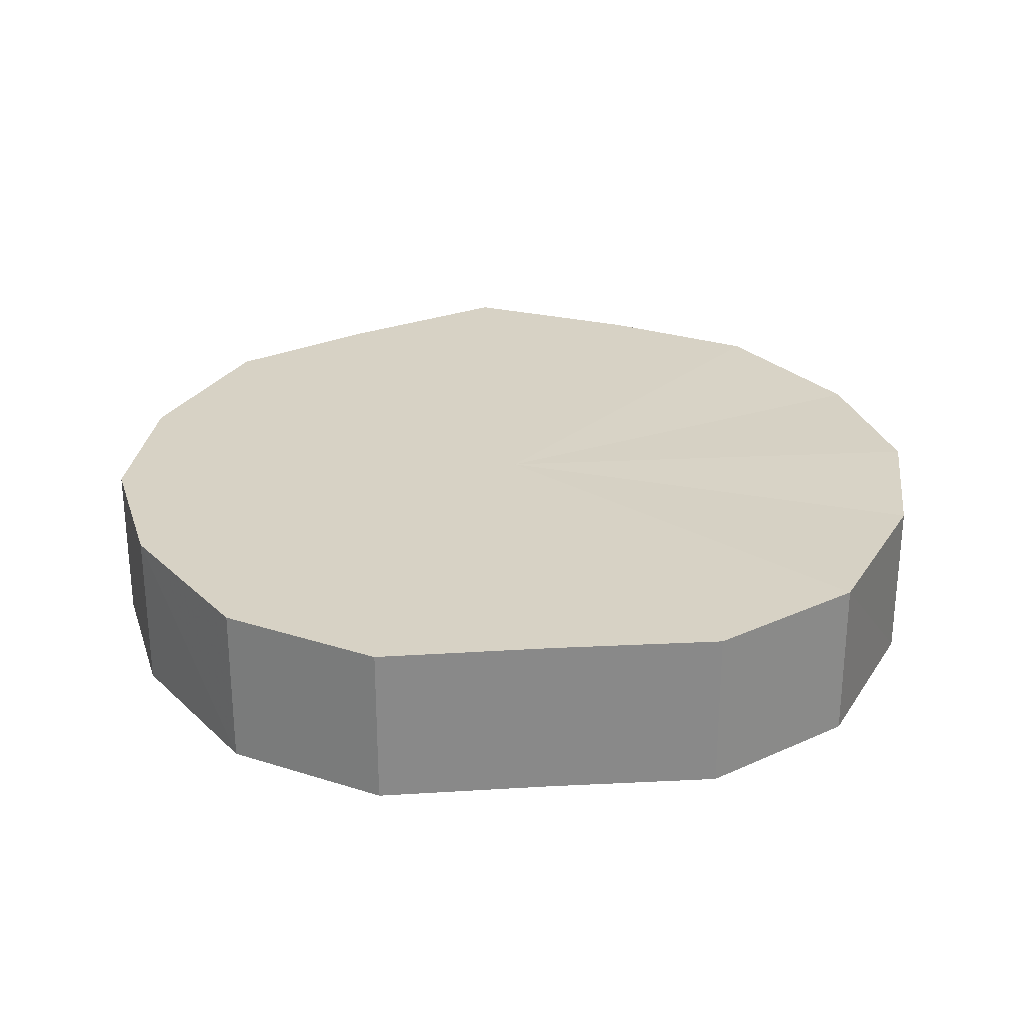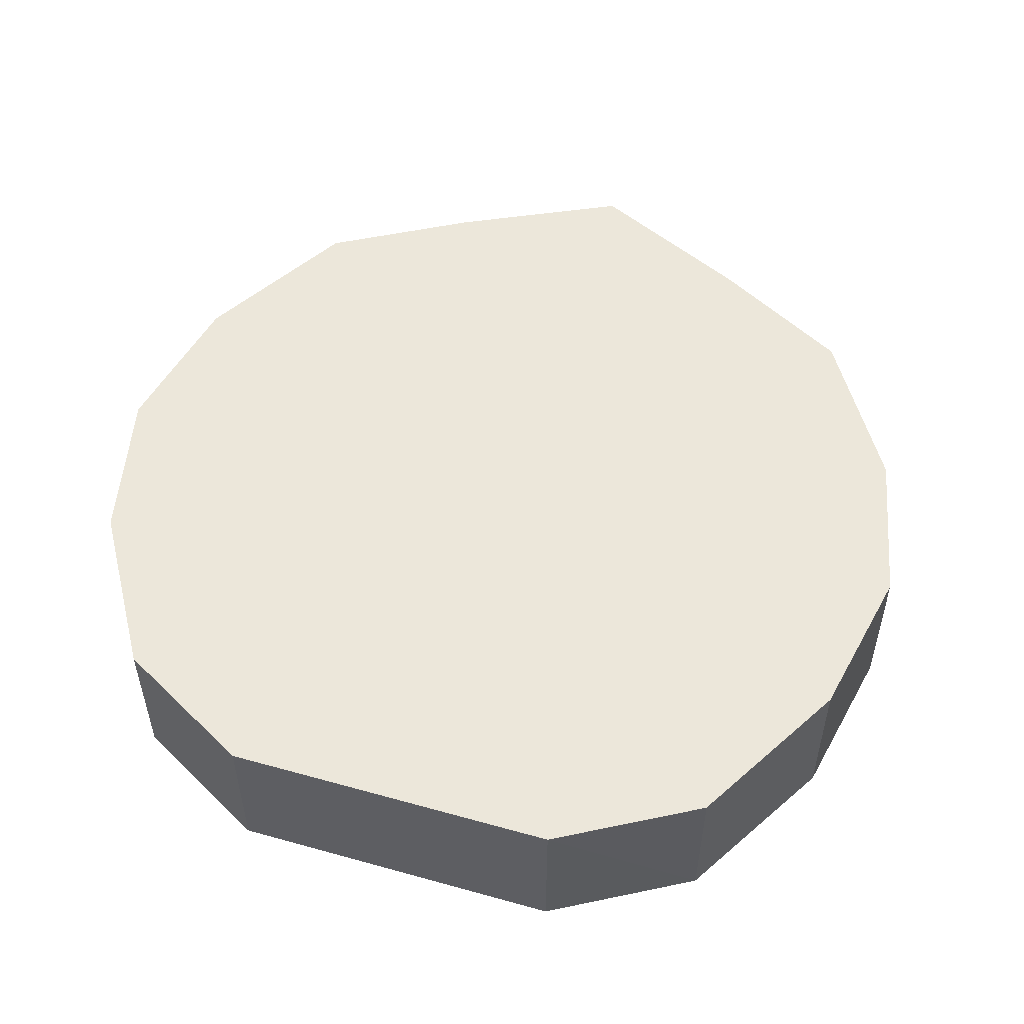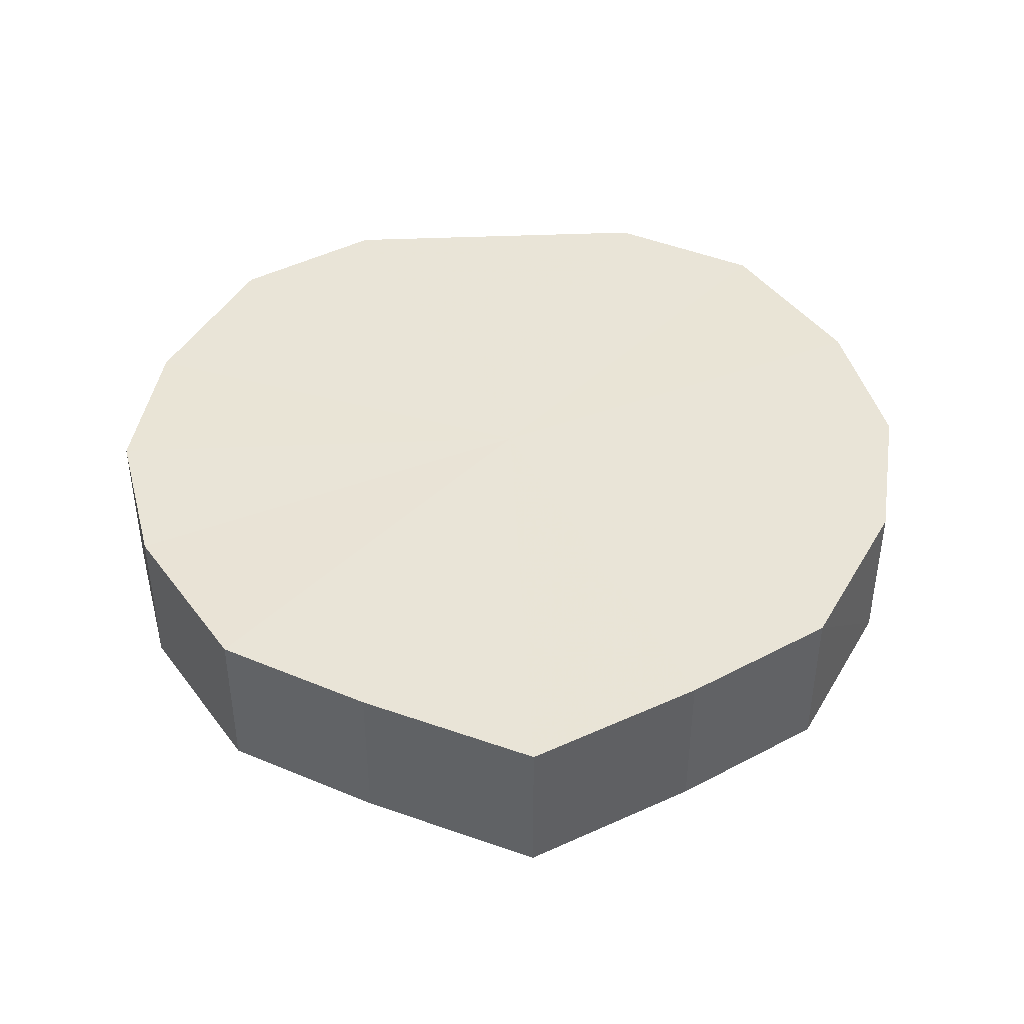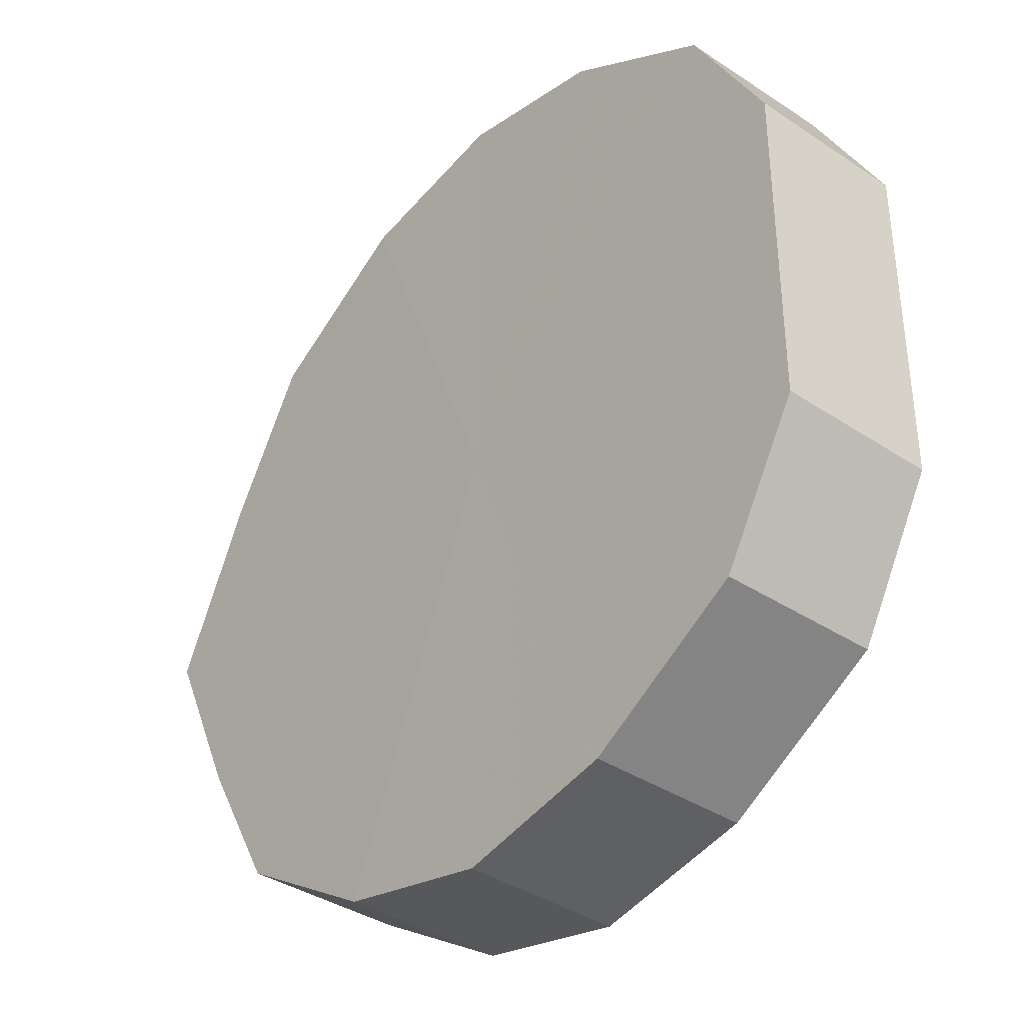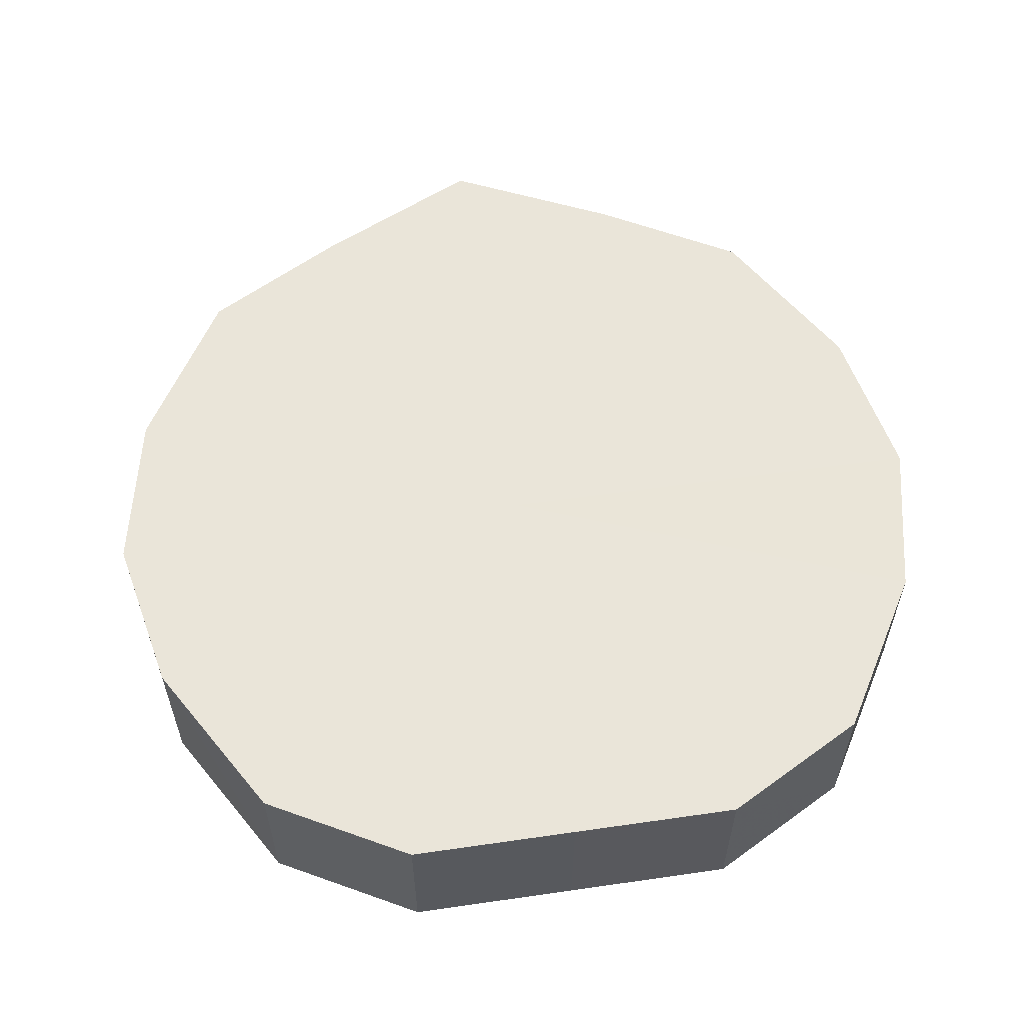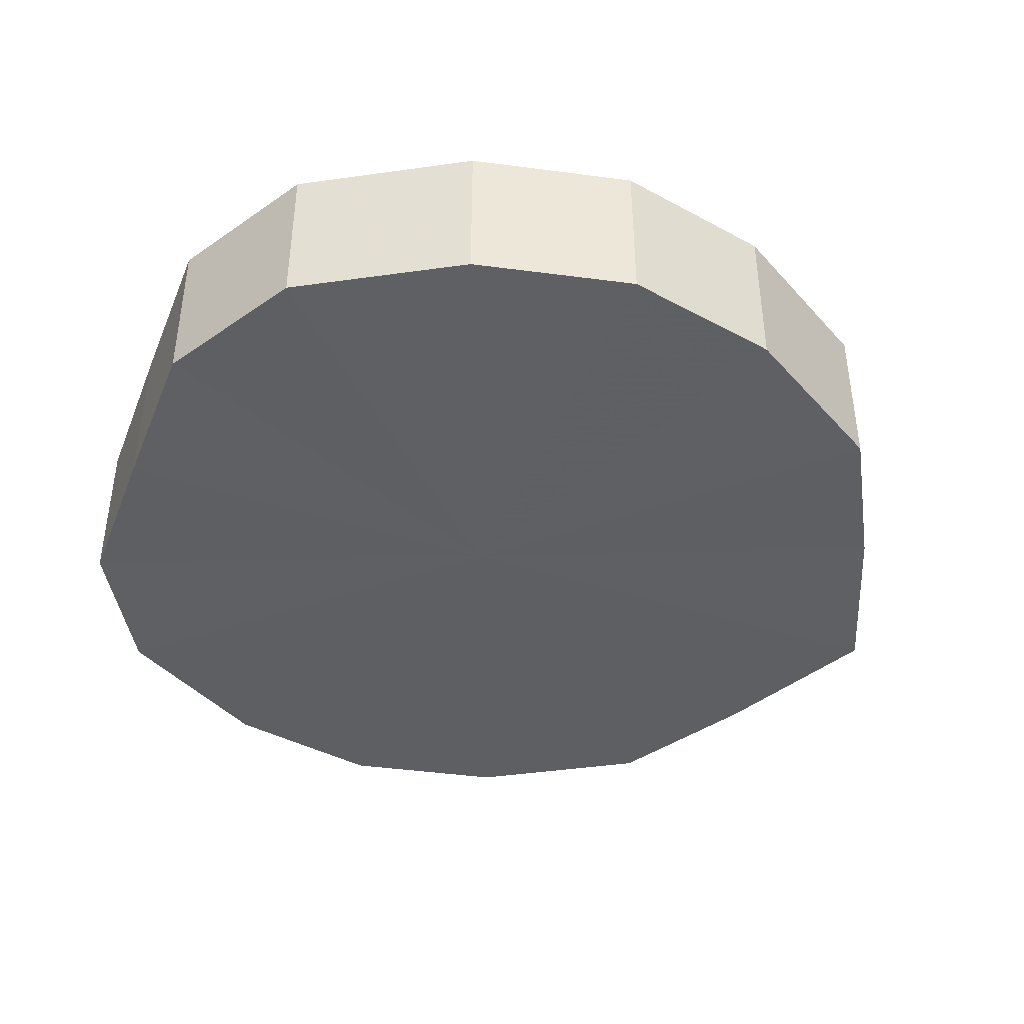
<metadata>
{"format":"obj","ext":"obj","renderer":"f3d","projection":"perspective","resolution":1024,"background":"white","views":[{"elev":27.4,"azim":-94.7,"up":"+Y"},{"elev":52.8,"azim":-73.4,"up":"+Y"},{"elev":42.9,"azim":87.2,"up":"+Y"},{"elev":-37.3,"azim":-130.7,"up":"+Z"},{"elev":58.2,"azim":-98.4,"up":"+Y"},{"elev":-42.0,"azim":-21.1,"up":"+Y"}]}
</metadata>
<code>
o 269
v 2229 1870 14.6
v 2229 1870 14.6
v 2229 1870 14.6
v 2229 1870 14.62
v 2229 1870 14.6
v 2229 1870 14.6
v 2229 1870 14.6
v 2229 1870 14.63
v 2229 1870 14.62
v 2229 1870 14.62
v 2229 1870 14.62
v 2229 1870 14.65
v 2229 1870 14.63
v 2229 1870 14.63
v 2229 1870 14.63
v 2229 1870 14.68
v 2229 1870 14.65
v 2229 1870 14.65
v 2229 1870 14.65
v 2229 1870 14.69
v 2229 1870 14.68
v 2229 1870 14.68
v 2229 1870 14.68
v 2229 1870 14.71
v 2229 1870 14.69
v 2229 1870 14.69
v 2229 1870 14.69
v 2229 1870 14.71
v 2229 1870 14.71
v 2229 1870 14.71
v 2229 1870 14.71
v 2229 1870 14.71
v 2229 1870 14.6
v 2229 1870 14.6
v 2229 1870 14.6
v 2229 1870 14.62
v 2229 1870 14.62
v 2229 1870 14.6
v 2229 1870 14.6
v 2229 1870 14.62
v 2229 1870 14.6
v 2229 1870 14.63
v 2229 1870 14.63
v 2229 1870 14.63
v 2229 1870 14.62
v 2229 1870 14.65
v 2229 1870 14.63
v 2229 1870 14.65
v 2229 1870 14.65
v 2229 1870 14.68
v 2229 1870 14.65
v 2229 1870 14.69
v 2229 1870 14.68
v 2229 1870 14.68
v 2229 1870 14.68
v 2229 1870 14.71
v 2229 1870 14.69
v 2229 1870 14.71
v 2229 1870 14.71
v 2229 1870 14.69
v 2229 1870 14.69
v 2229 1870 14.71
v 2229 1870 14.71
v 2229 1870 14.71
v 2229 1870 14.65
v 2229 1870 14.6
v 2229 1870 14.6
v 2229 1870 14.62
v 2229 1870 14.6
v 2229 1870 14.63
v 2229 1870 14.62
v 2229 1870 14.65
v 2229 1870 14.63
v 2229 1870 14.68
v 2229 1870 14.65
v 2229 1870 14.69
v 2229 1870 14.68
v 2229 1870 14.71
v 2229 1870 14.69
v 2229 1870 14.71
v 2229 1870 14.71
v 2229 1870 14.65
v 2229 1870 14.6
v 2229 1870 14.6
v 2229 1870 14.6
v 2229 1870 14.62
v 2229 1870 14.62
v 2229 1870 14.63
v 2229 1870 14.63
v 2229 1870 14.65
v 2229 1870 14.65
v 2229 1870 14.68
v 2229 1870 14.68
v 2229 1870 14.69
v 2229 1870 14.69
v 2229 1870 14.71
v 2229 1870 14.71
v 2229 1870 14.71
f 1 2 3
f 2 4 5
f 6 1 7
f 4 8 9
f 10 6 11
f 8 12 13
f 14 10 15
f 12 16 17
f 18 14 19
f 16 20 21
f 22 18 23
f 20 24 25
f 26 22 27
f 24 28 29
f 30 26 31
f 28 30 32
f 33 34 35
f 35 36 37
f 38 39 33
f 40 41 38
f 37 42 43
f 44 45 40
f 46 47 44
f 43 48 49
f 50 51 46
f 52 53 50
f 49 54 55
f 56 57 52
f 58 59 56
f 55 60 61
f 62 63 58
f 61 64 62
f 65 66 67
f 65 68 66
f 65 67 69
f 65 70 68
f 65 69 71
f 65 72 70
f 65 71 73
f 65 74 72
f 65 73 75
f 65 76 74
f 65 75 77
f 65 78 76
f 65 77 79
f 65 80 78
f 65 79 81
f 65 81 80
f 82 83 84
f 82 85 83
f 82 84 86
f 82 87 85
f 82 86 88
f 82 89 87
f 82 88 90
f 82 91 89
f 82 90 92
f 82 93 91
f 82 92 94
f 82 95 93
f 82 94 96
f 82 97 95
f 82 96 98
f 82 98 97

</code>
